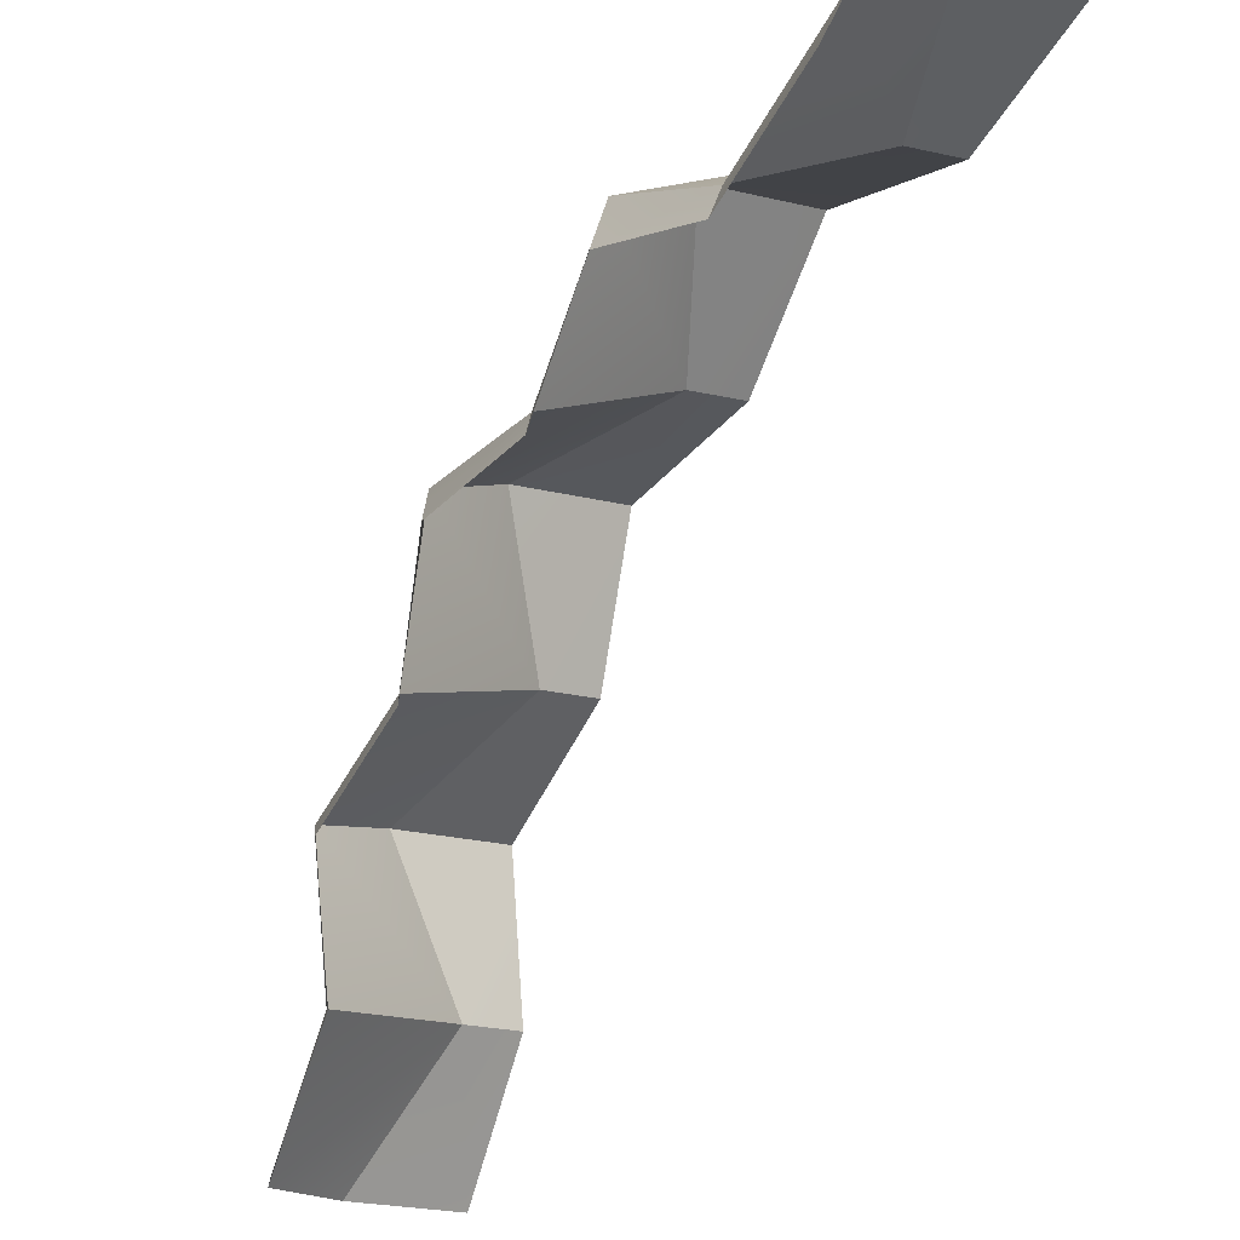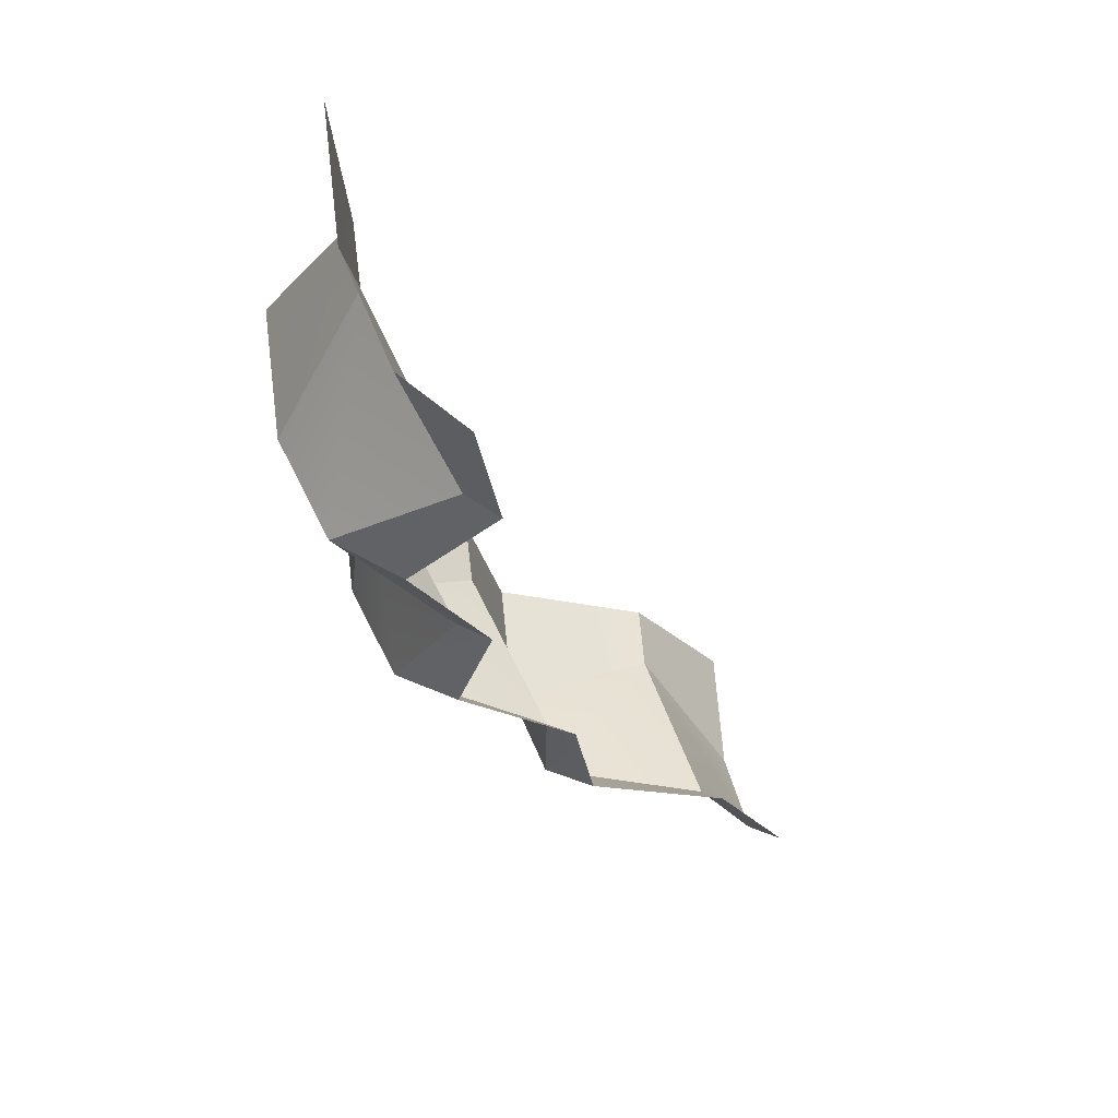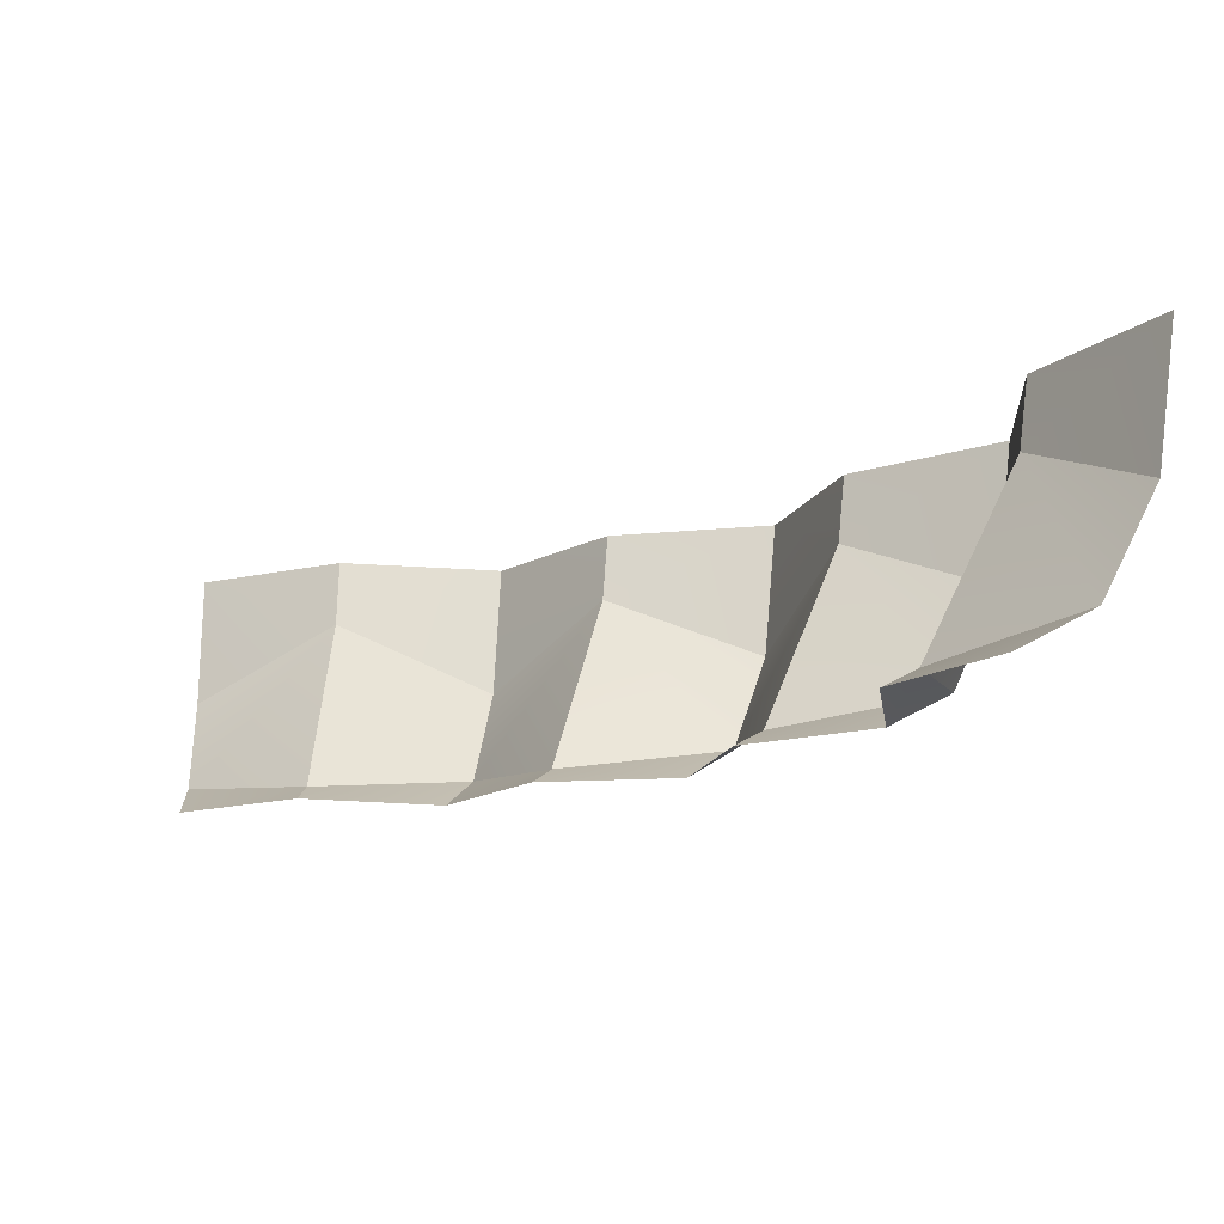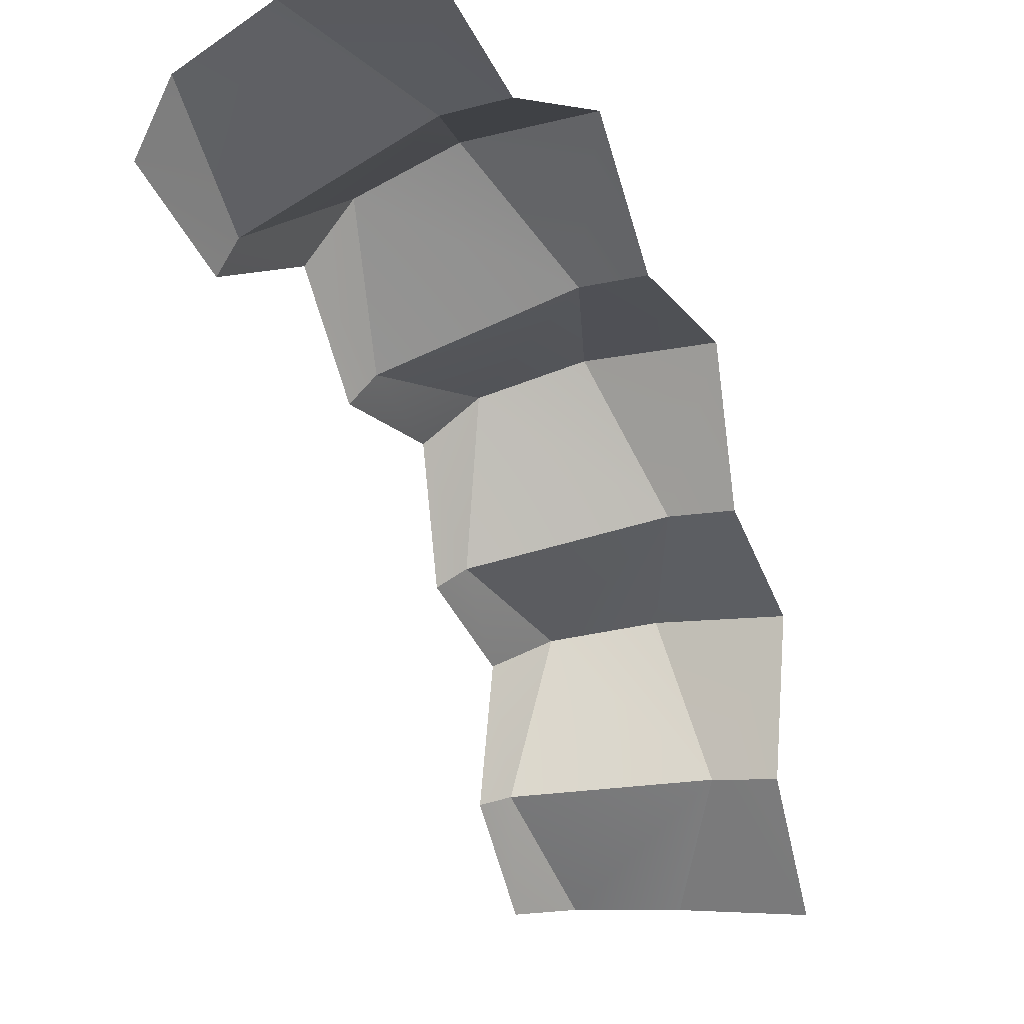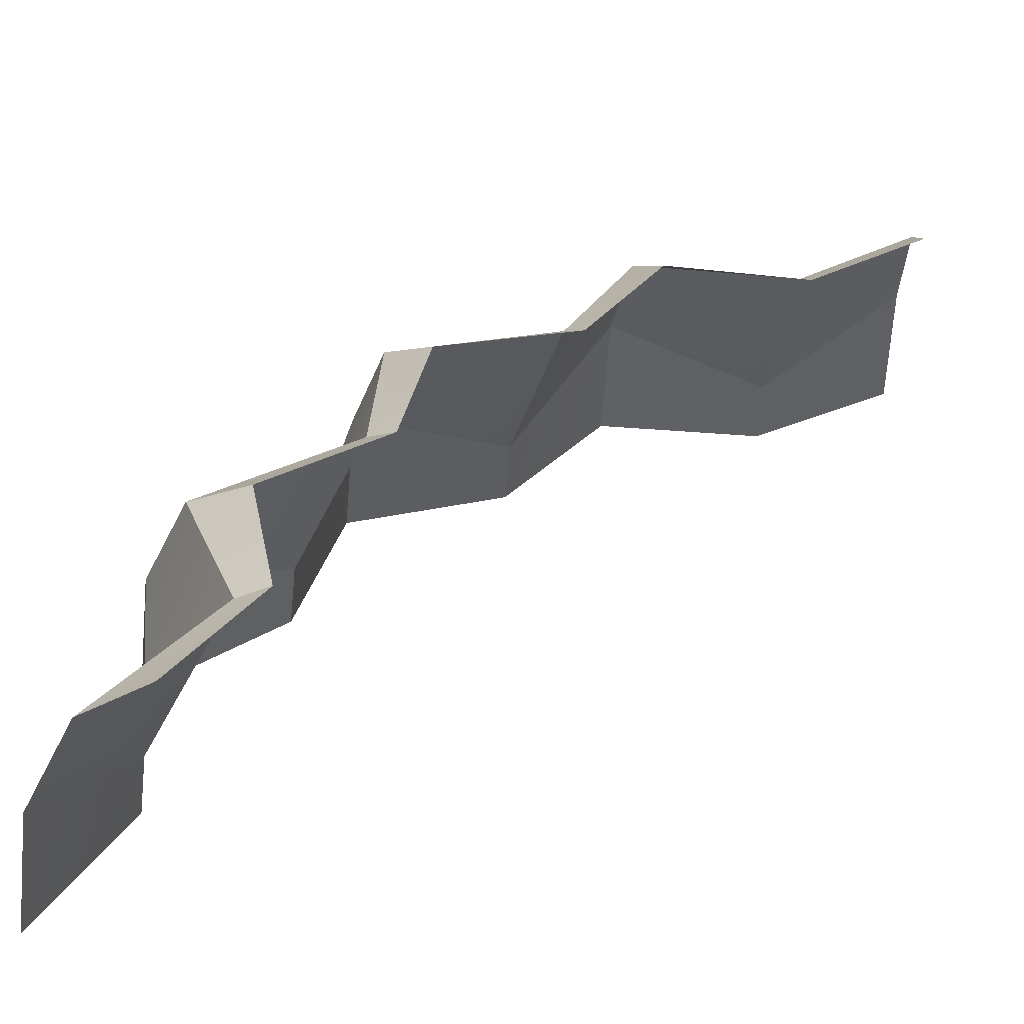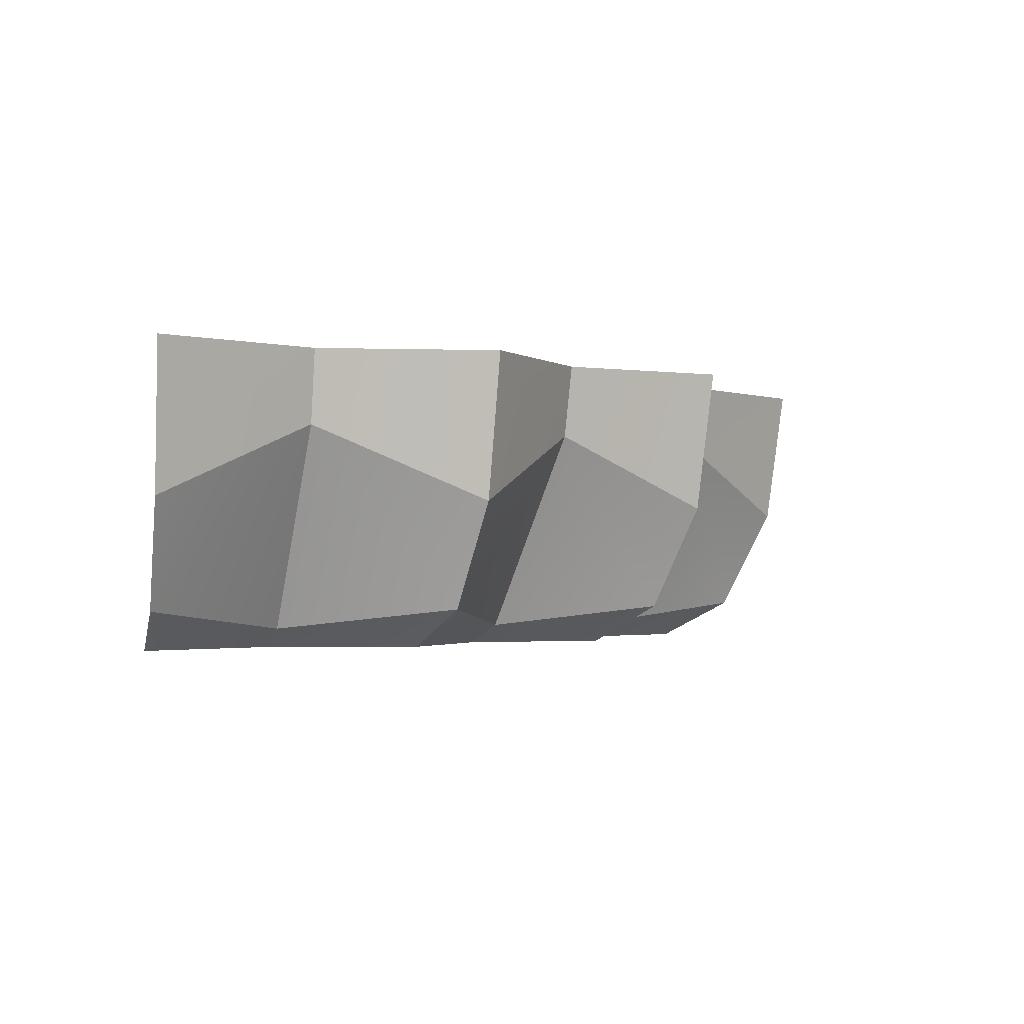
<metadata>
{"format":"obj","ext":"obj","renderer":"f3d","projection":"perspective","resolution":1024,"background":"white","views":[{"elev":-17.1,"azim":53.8,"up":"+Z"},{"elev":-26.8,"azim":64.0,"up":"+Y"},{"elev":-15.1,"azim":176.8,"up":"+Y"},{"elev":-2.7,"azim":117.3,"up":"+Z"},{"elev":-54.1,"azim":0.1,"up":"+Z"},{"elev":-1.7,"azim":-103.8,"up":"+Y"}]}
</metadata>
<code>
o object1
g object1
v -0.3708 0 -0.25
v -0.4747 0.06699 -0.1805
v -0.4445 0.134 0.4445
v -0.2678 0 0.2678
v 0.1805 0.06699 0.4747
v 0.25 0 0.3708
v 0.4476 0.134 1.041
v 0.5433 0 0.8097
v 1.037 0.06699 0.8294
v 1.061 0 0.7068
v 1.5 0.134 1.25
v 1.5 0 1
v 0.97 0.75 1.164
v 1.5 0.5 1.433
v 0.9635 1 1.197
v 1.5 1 1.5
v 0.3776 0.5 1.21
v 0.3519 1 1.272
v -0.00921 0.75 0.7587
v -0.02782 1 0.7865
v -0.574 0.5 0.574
v -0.6213 1 0.6213
v -0.7587 0.75 0.00921
v -0.7865 1 0.02782
v -1.21 0.5 -0.3776
v -1.272 1 -0.3519
v -1.041 0.134 -0.4476
v -0.8294 0.06699 -1.037
v -1.164 0.75 -0.97
v -0.7068 0 -1.061
v -0.8097 0 -0.5433
v -1 0 -1.5
v -1.25 0.134 -1.5
v -1.433 0.5 -1.5
v -1.197 1 -0.9635
v -1.5 1 -1.5
f 1 2 4
f 2 3 4
f 4 3 5
f 4 5 6
f 6 5 8
f 5 7 8
f 8 7 9
f 8 9 10
f 10 9 12
f 9 11 12
f 9 13 11
f 13 14 11
f 13 15 16
f 13 16 14
f 17 18 13
f 18 15 13
f 19 20 18
f 19 18 17
f 21 22 19
f 22 20 19
f 23 24 22
f 23 22 21
f 25 26 23
f 26 24 23
f 27 25 23
f 27 23 2
f 28 29 27
f 29 25 27
f 30 28 31
f 28 27 31
f 28 30 32
f 28 32 33
f 29 28 33
f 29 33 34
f 35 29 36
f 29 34 36
f 29 35 26
f 29 26 25
f 7 17 13
f 7 13 9
f 5 19 7
f 19 17 7
f 3 21 19
f 3 19 5
f 31 27 2
f 31 2 1
f 2 23 3
f 23 21 3

</code>
